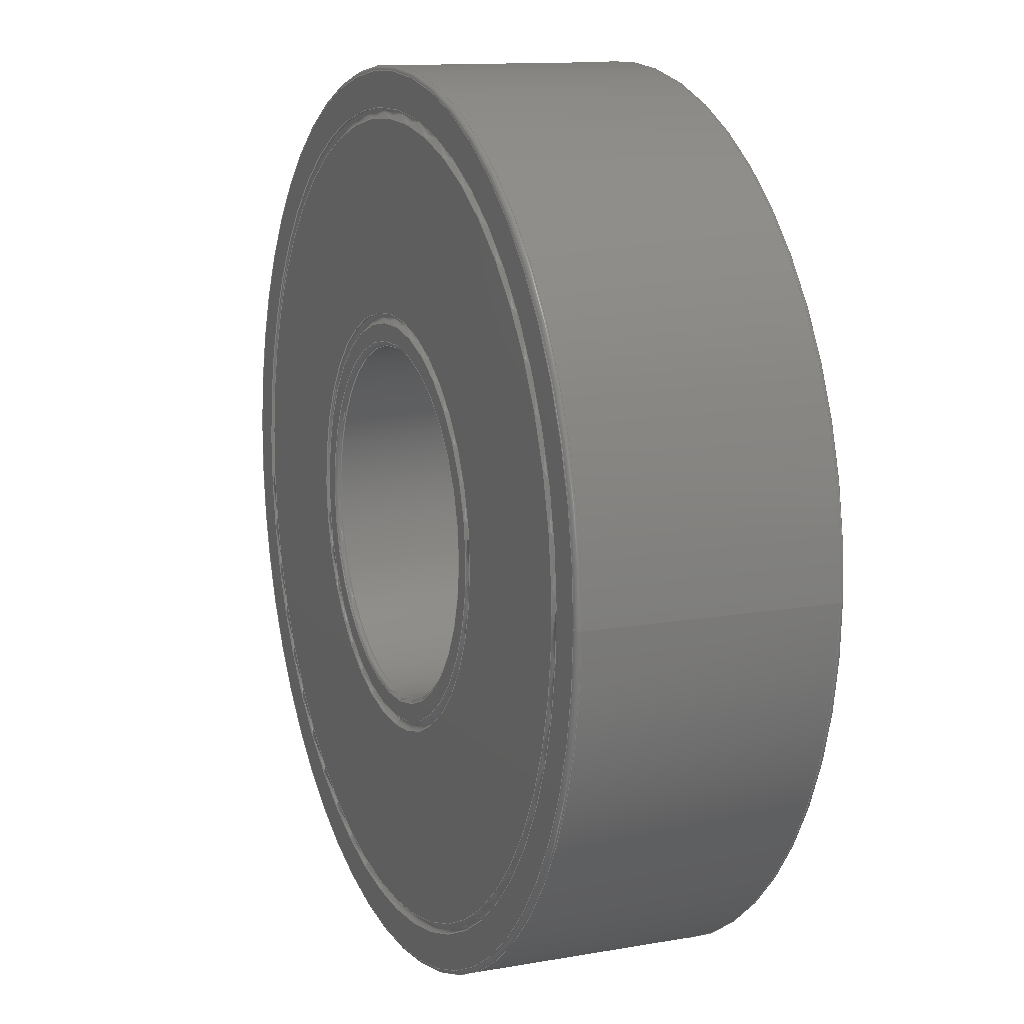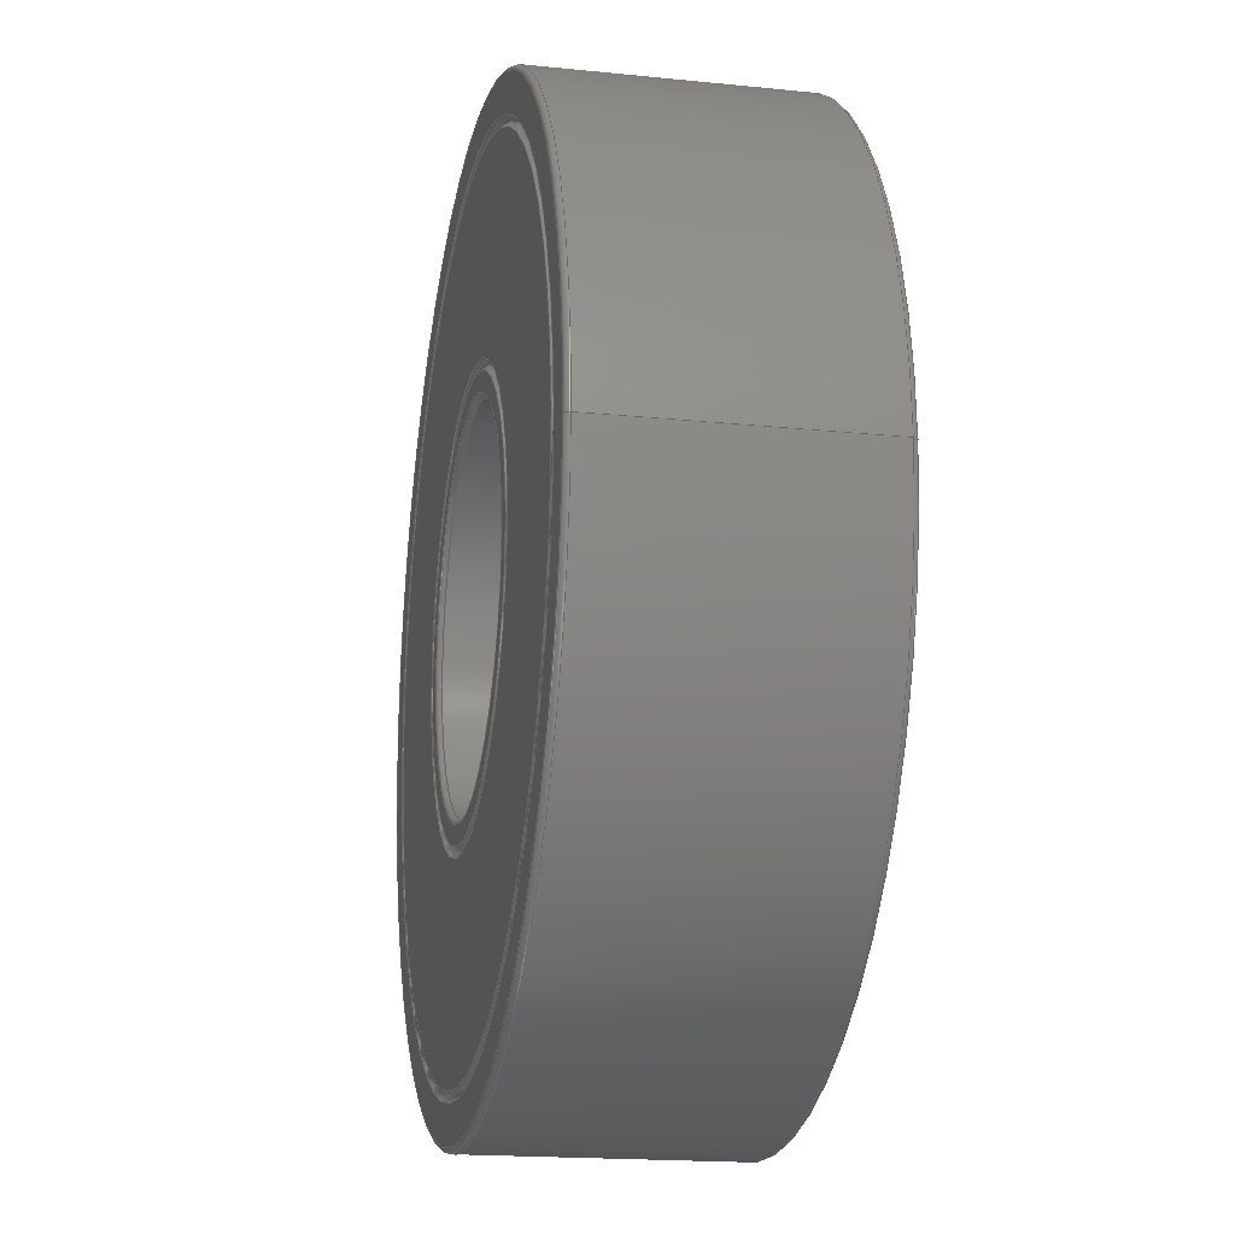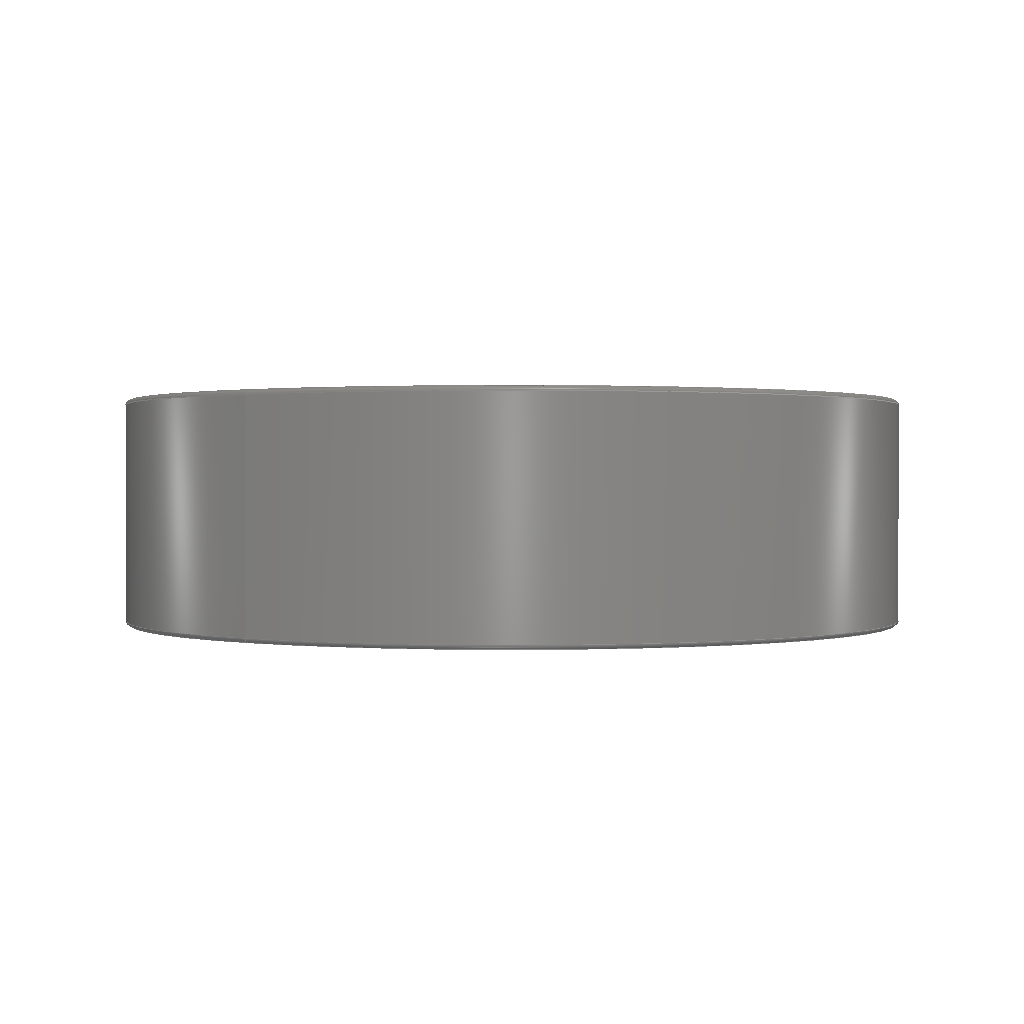
<metadata>
{"format":"step","ext":"step","renderer":"f3d","projection":"perspective","resolution":1024,"background":"white","views":[{"elev":12.4,"azim":-112.5,"up":"+Z"},{"elev":-17.9,"azim":-101.4,"up":"+Z"},{"elev":0.7,"azim":-53.0,"up":"+Y"}]}
</metadata>
<code>
ISO-10303-21;
DATA;
#1=SHAPE_REPRESENTATION_RELATIONSHIP('SRR','None',#348,#2);
#2=ADVANCED_BREP_SHAPE_REPRESENTATION($,(#189),#339);
#3=CYLINDRICAL_SURFACE($,#211,11);
#4=CYLINDRICAL_SURFACE($,#220,28);
#5=PLANE($,#197);
#6=PLANE($,#198);
#7=PLANE($,#206);
#8=PLANE($,#207);
#9=PLANE($,#213);
#10=PLANE($,#216);
#11=FACE_BOUND($,#44,.T.);
#12=FACE_BOUND($,#46,.T.);
#13=FACE_BOUND($,#48,.T.);
#14=FACE_BOUND($,#49,.T.);
#15=FACE_BOUND($,#50,.T.);
#16=FACE_BOUND($,#52,.T.);
#17=FACE_BOUND($,#54,.T.);
#18=FACE_BOUND($,#56,.T.);
#19=FACE_BOUND($,#57,.T.);
#20=FACE_BOUND($,#58,.T.);
#21=FACE_BOUND($,#60,.T.);
#22=FACE_BOUND($,#62,.T.);
#23=FACE_BOUND($,#63,.T.);
#24=FACE_BOUND($,#64,.T.);
#25=FACE_BOUND($,#66,.T.);
#26=FACE_BOUND($,#67,.T.);
#27=FACE_BOUND($,#68,.T.);
#28=FACE_BOUND($,#70,.T.);
#29=FACE_BOUND($,#72,.T.);
#30=FACE_BOUND($,#74,.T.);
#31=FACE_OUTER_BOUND($,#43,.T.);
#32=FACE_OUTER_BOUND($,#45,.T.);
#33=FACE_OUTER_BOUND($,#47,.T.);
#34=FACE_OUTER_BOUND($,#51,.T.);
#35=FACE_OUTER_BOUND($,#53,.T.);
#36=FACE_OUTER_BOUND($,#55,.T.);
#37=FACE_OUTER_BOUND($,#59,.T.);
#38=FACE_OUTER_BOUND($,#61,.T.);
#39=FACE_OUTER_BOUND($,#65,.T.);
#40=FACE_OUTER_BOUND($,#69,.T.);
#41=FACE_OUTER_BOUND($,#71,.T.);
#42=FACE_OUTER_BOUND($,#73,.T.);
#43=EDGE_LOOP($,(#123));
#44=EDGE_LOOP($,(#124));
#45=EDGE_LOOP($,(#125));
#46=EDGE_LOOP($,(#126));
#47=EDGE_LOOP($,(#127));
#48=EDGE_LOOP($,(#128));
#49=EDGE_LOOP($,(#129));
#50=EDGE_LOOP($,(#130));
#51=EDGE_LOOP($,(#131));
#52=EDGE_LOOP($,(#132));
#53=EDGE_LOOP($,(#133));
#54=EDGE_LOOP($,(#134));
#55=EDGE_LOOP($,(#135));
#56=EDGE_LOOP($,(#136));
#57=EDGE_LOOP($,(#137));
#58=EDGE_LOOP($,(#138));
#59=EDGE_LOOP($,(#139));
#60=EDGE_LOOP($,(#140));
#61=EDGE_LOOP($,(#141));
#62=EDGE_LOOP($,(#142));
#63=EDGE_LOOP($,(#143));
#64=EDGE_LOOP($,(#144));
#65=EDGE_LOOP($,(#145));
#66=EDGE_LOOP($,(#146));
#67=EDGE_LOOP($,(#147));
#68=EDGE_LOOP($,(#148));
#69=EDGE_LOOP($,(#149));
#70=EDGE_LOOP($,(#150));
#71=EDGE_LOOP($,(#151));
#72=EDGE_LOOP($,(#152));
#73=EDGE_LOOP($,(#153));
#74=EDGE_LOOP($,(#154));
#75=CIRCLE($,#192,12.41);
#76=CIRCLE($,#193,13.04);
#77=CIRCLE($,#195,24.86);
#78=CIRCLE($,#196,25.5);
#79=CIRCLE($,#199,11.3);
#80=CIRCLE($,#201,12.41);
#81=CIRCLE($,#202,13.04);
#82=CIRCLE($,#204,24.86);
#83=CIRCLE($,#205,25.5);
#84=CIRCLE($,#208,11.3);
#85=CIRCLE($,#210,11);
#86=CIRCLE($,#212,11);
#87=CIRCLE($,#214,27.7);
#88=CIRCLE($,#217,27.7);
#89=CIRCLE($,#219,28);
#90=CIRCLE($,#221,28);
#91=VERTEX_POINT($,#291);
#92=VERTEX_POINT($,#293);
#93=VERTEX_POINT($,#296);
#94=VERTEX_POINT($,#298);
#95=VERTEX_POINT($,#302);
#96=VERTEX_POINT($,#305);
#97=VERTEX_POINT($,#307);
#98=VERTEX_POINT($,#310);
#99=VERTEX_POINT($,#312);
#100=VERTEX_POINT($,#316);
#101=VERTEX_POINT($,#319);
#102=VERTEX_POINT($,#322);
#103=VERTEX_POINT($,#325);
#104=VERTEX_POINT($,#329);
#105=VERTEX_POINT($,#332);
#106=VERTEX_POINT($,#335);
#107=EDGE_CURVE($,#91,#91,#75,.T.);
#108=EDGE_CURVE($,#92,#92,#76,.T.);
#109=EDGE_CURVE($,#93,#93,#77,.T.);
#110=EDGE_CURVE($,#94,#94,#78,.T.);
#111=EDGE_CURVE($,#95,#95,#79,.T.);
#112=EDGE_CURVE($,#96,#96,#80,.T.);
#113=EDGE_CURVE($,#97,#97,#81,.T.);
#114=EDGE_CURVE($,#98,#98,#82,.T.);
#115=EDGE_CURVE($,#99,#99,#83,.T.);
#116=EDGE_CURVE($,#100,#100,#84,.T.);
#117=EDGE_CURVE($,#101,#101,#85,.T.);
#118=EDGE_CURVE($,#102,#102,#86,.T.);
#119=EDGE_CURVE($,#103,#103,#87,.T.);
#120=EDGE_CURVE($,#104,#104,#88,.T.);
#121=EDGE_CURVE($,#105,#105,#89,.T.);
#122=EDGE_CURVE($,#106,#106,#90,.T.);
#123=ORIENTED_EDGE($,*,*,#107,.F.);
#124=ORIENTED_EDGE($,*,*,#108,.F.);
#125=ORIENTED_EDGE($,*,*,#109,.F.);
#126=ORIENTED_EDGE($,*,*,#110,.F.);
#127=ORIENTED_EDGE($,*,*,#109,.T.);
#128=ORIENTED_EDGE($,*,*,#108,.T.);
#129=ORIENTED_EDGE($,*,*,#111,.F.);
#130=ORIENTED_EDGE($,*,*,#107,.T.);
#131=ORIENTED_EDGE($,*,*,#112,.F.);
#132=ORIENTED_EDGE($,*,*,#113,.F.);
#133=ORIENTED_EDGE($,*,*,#114,.F.);
#134=ORIENTED_EDGE($,*,*,#115,.F.);
#135=ORIENTED_EDGE($,*,*,#114,.T.);
#136=ORIENTED_EDGE($,*,*,#113,.T.);
#137=ORIENTED_EDGE($,*,*,#116,.F.);
#138=ORIENTED_EDGE($,*,*,#112,.T.);
#139=ORIENTED_EDGE($,*,*,#117,.T.);
#140=ORIENTED_EDGE($,*,*,#116,.T.);
#141=ORIENTED_EDGE($,*,*,#118,.F.);
#142=ORIENTED_EDGE($,*,*,#117,.F.);
#143=ORIENTED_EDGE($,*,*,#115,.T.);
#144=ORIENTED_EDGE($,*,*,#119,.F.);
#145=ORIENTED_EDGE($,*,*,#118,.T.);
#146=ORIENTED_EDGE($,*,*,#111,.T.);
#147=ORIENTED_EDGE($,*,*,#110,.T.);
#148=ORIENTED_EDGE($,*,*,#120,.F.);
#149=ORIENTED_EDGE($,*,*,#121,.T.);
#150=ORIENTED_EDGE($,*,*,#119,.T.);
#151=ORIENTED_EDGE($,*,*,#122,.F.);
#152=ORIENTED_EDGE($,*,*,#121,.F.);
#153=ORIENTED_EDGE($,*,*,#120,.T.);
#154=ORIENTED_EDGE($,*,*,#122,.T.);
#155=TOROIDAL_SURFACE($,#191,12.73,0.3168);
#156=TOROIDAL_SURFACE($,#194,25.18,0.3168);
#157=TOROIDAL_SURFACE($,#200,12.73,0.3168);
#158=TOROIDAL_SURFACE($,#203,25.18,0.3168);
#159=TOROIDAL_SURFACE($,#209,11.3,0.3);
#160=TOROIDAL_SURFACE($,#215,11.3,0.3);
#161=TOROIDAL_SURFACE($,#218,27.7,0.3);
#162=TOROIDAL_SURFACE($,#222,27.7,0.3);
#163=STYLED_ITEM($,(#357),#172);
#164=STYLED_ITEM($,(#357),#173);
#165=STYLED_ITEM($,(#357),#174);
#166=STYLED_ITEM($,(#357),#176);
#167=STYLED_ITEM($,(#357),#177);
#168=STYLED_ITEM($,(#357),#178);
#169=STYLED_ITEM($,(#358),#182);
#170=STYLED_ITEM($,(#358),#184);
#171=STYLED_ITEM($,(#356),#189);
#172=ADVANCED_FACE($,(#31,#11),#155,.F.);
#173=ADVANCED_FACE($,(#32,#12),#156,.F.);
#174=ADVANCED_FACE($,(#33,#13),#5,.T.);
#175=ADVANCED_FACE($,(#14,#15),#6,.T.);
#176=ADVANCED_FACE($,(#34,#16),#157,.F.);
#177=ADVANCED_FACE($,(#35,#17),#158,.F.);
#178=ADVANCED_FACE($,(#36,#18),#7,.F.);
#179=ADVANCED_FACE($,(#19,#20),#8,.F.);
#180=ADVANCED_FACE($,(#37,#21),#159,.T.);
#181=ADVANCED_FACE($,(#38,#22),#3,.F.);
#182=ADVANCED_FACE($,(#23,#24),#9,.F.);
#183=ADVANCED_FACE($,(#39,#25),#160,.T.);
#184=ADVANCED_FACE($,(#26,#27),#10,.T.);
#185=ADVANCED_FACE($,(#40,#28),#161,.T.);
#186=ADVANCED_FACE($,(#41,#29),#4,.T.);
#187=ADVANCED_FACE($,(#42,#30),#162,.T.);
#188=CLOSED_SHELL($,(#172,#173,#174,#175,#176,#177,#178,#179,#180,#181,
#182,#183,#184,#185,#186,#187));
#189=MANIFOLD_SOLID_BREP('Solid1',#188);
#190=AXIS2_PLACEMENT_3D('placement',#289,#223,#224);
#191=AXIS2_PLACEMENT_3D($,#290,#225,#226);
#192=AXIS2_PLACEMENT_3D($,#292,#227,#228);
#193=AXIS2_PLACEMENT_3D($,#294,#229,#230);
#194=AXIS2_PLACEMENT_3D($,#295,#231,#232);
#195=AXIS2_PLACEMENT_3D($,#297,#233,#234);
#196=AXIS2_PLACEMENT_3D($,#299,#235,#236);
#197=AXIS2_PLACEMENT_3D($,#300,#237,#238);
#198=AXIS2_PLACEMENT_3D($,#301,#239,#240);
#199=AXIS2_PLACEMENT_3D($,#303,#241,#242);
#200=AXIS2_PLACEMENT_3D($,#304,#243,#244);
#201=AXIS2_PLACEMENT_3D($,#306,#245,#246);
#202=AXIS2_PLACEMENT_3D($,#308,#247,#248);
#203=AXIS2_PLACEMENT_3D($,#309,#249,#250);
#204=AXIS2_PLACEMENT_3D($,#311,#251,#252);
#205=AXIS2_PLACEMENT_3D($,#313,#253,#254);
#206=AXIS2_PLACEMENT_3D($,#314,#255,#256);
#207=AXIS2_PLACEMENT_3D($,#315,#257,#258);
#208=AXIS2_PLACEMENT_3D($,#317,#259,#260);
#209=AXIS2_PLACEMENT_3D($,#318,#261,#262);
#210=AXIS2_PLACEMENT_3D($,#320,#263,#264);
#211=AXIS2_PLACEMENT_3D($,#321,#265,#266);
#212=AXIS2_PLACEMENT_3D($,#323,#267,#268);
#213=AXIS2_PLACEMENT_3D($,#324,#269,#270);
#214=AXIS2_PLACEMENT_3D($,#326,#271,#272);
#215=AXIS2_PLACEMENT_3D($,#327,#273,#274);
#216=AXIS2_PLACEMENT_3D($,#328,#275,#276);
#217=AXIS2_PLACEMENT_3D($,#330,#277,#278);
#218=AXIS2_PLACEMENT_3D($,#331,#279,#280);
#219=AXIS2_PLACEMENT_3D($,#333,#281,#282);
#220=AXIS2_PLACEMENT_3D($,#334,#283,#284);
#221=AXIS2_PLACEMENT_3D($,#336,#285,#286);
#222=AXIS2_PLACEMENT_3D($,#337,#287,#288);
#223=DIRECTION('axis',(0,0,1));
#224=DIRECTION('refdir',(1,0,0));
#225=DIRECTION('center_axis',(0,1,0));
#226=DIRECTION('ref_axis',(0,0,-1));
#227=DIRECTION('center_axis',(0,1,0));
#228=DIRECTION('ref_axis',(0,0,1));
#229=DIRECTION('center_axis',(0,-1,0));
#230=DIRECTION('ref_axis',(0,0,1));
#231=DIRECTION('center_axis',(0,1,0));
#232=DIRECTION('ref_axis',(0,0,-1));
#233=DIRECTION('center_axis',(0,1,0));
#234=DIRECTION('ref_axis',(0,0,1));
#235=DIRECTION('center_axis',(0,-1,0));
#236=DIRECTION('ref_axis',(0,0,1));
#237=DIRECTION('center_axis',(0,1,0));
#238=DIRECTION('ref_axis',(0,0,1));
#239=DIRECTION('center_axis',(0,1,0));
#240=DIRECTION('ref_axis',(0,0,1));
#241=DIRECTION('center_axis',(0,1,0));
#242=DIRECTION('ref_axis',(1,0,0));
#243=DIRECTION('center_axis',(0,-1,0));
#244=DIRECTION('ref_axis',(0,0,-1));
#245=DIRECTION('center_axis',(0,-1,0));
#246=DIRECTION('ref_axis',(0,0,-1));
#247=DIRECTION('center_axis',(0,1,0));
#248=DIRECTION('ref_axis',(0,0,-1));
#249=DIRECTION('center_axis',(0,-1,0));
#250=DIRECTION('ref_axis',(0,0,-1));
#251=DIRECTION('center_axis',(0,-1,0));
#252=DIRECTION('ref_axis',(0,0,-1));
#253=DIRECTION('center_axis',(0,1,0));
#254=DIRECTION('ref_axis',(0,0,-1));
#255=DIRECTION('center_axis',(0,1,0));
#256=DIRECTION('ref_axis',(0,0,1));
#257=DIRECTION('center_axis',(0,1,0));
#258=DIRECTION('ref_axis',(0,0,1));
#259=DIRECTION('center_axis',(0,-1,0));
#260=DIRECTION('ref_axis',(1,0,0));
#261=DIRECTION('center_axis',(0,1,0));
#262=DIRECTION('ref_axis',(0,0,1));
#263=DIRECTION('center_axis',(0,1,0));
#264=DIRECTION('ref_axis',(1,0,0));
#265=DIRECTION('center_axis',(0,-1,0));
#266=DIRECTION('ref_axis',(1,0,0));
#267=DIRECTION('center_axis',(0,-1,0));
#268=DIRECTION('ref_axis',(1,0,0));
#269=DIRECTION('center_axis',(0,1,0));
#270=DIRECTION('ref_axis',(0,0,1));
#271=DIRECTION('center_axis',(0,1,0));
#272=DIRECTION('ref_axis',(1,0,0));
#273=DIRECTION('center_axis',(0,-1,0));
#274=DIRECTION('ref_axis',(0,0,-1));
#275=DIRECTION('center_axis',(0,1,0));
#276=DIRECTION('ref_axis',(0,0,1));
#277=DIRECTION('center_axis',(0,-1,0));
#278=DIRECTION('ref_axis',(1,0,0));
#279=DIRECTION('center_axis',(0,-1,0));
#280=DIRECTION('ref_axis',(0,0,-1));
#281=DIRECTION('center_axis',(0,-1,0));
#282=DIRECTION('ref_axis',(1,0,0));
#283=DIRECTION('center_axis',(0,-1,0));
#284=DIRECTION('ref_axis',(1,0,0));
#285=DIRECTION('center_axis',(0,1,0));
#286=DIRECTION('ref_axis',(1,0,0));
#287=DIRECTION('center_axis',(0,-1,0));
#288=DIRECTION('ref_axis',(0,0,-1));
#289=CARTESIAN_POINT('',(0,0,0));
#290=CARTESIAN_POINT('Origin',(0,0,0));
#291=CARTESIAN_POINT('',(-1.52e-15,0,-12.41));
#292=CARTESIAN_POINT('Origin',(0,0,0));
#293=CARTESIAN_POINT('',(1.597e-15,0,-13.04));
#294=CARTESIAN_POINT('Origin',(0,0,0));
#295=CARTESIAN_POINT('Origin',(0,0,0));
#296=CARTESIAN_POINT('',(-3.045e-15,0,-24.86));
#297=CARTESIAN_POINT('Origin',(0,0,0));
#298=CARTESIAN_POINT('',(3.123e-15,0,-25.5));
#299=CARTESIAN_POINT('Origin',(0,0,0));
#300=CARTESIAN_POINT('Origin',(1.343e-15,0,5.287e-16));
#301=CARTESIAN_POINT('Origin',(1.343e-15,0,5.287e-16));
#302=CARTESIAN_POINT('',(-11.3,0,1.384e-15));
#303=CARTESIAN_POINT('Origin',(0,0,0));
#304=CARTESIAN_POINT('Origin',(0,-16,0));
#305=CARTESIAN_POINT('',(-1.52e-15,-16,12.41));
#306=CARTESIAN_POINT('Origin',(0,-16,0));
#307=CARTESIAN_POINT('',(1.597e-15,-16,13.04));
#308=CARTESIAN_POINT('Origin',(0,-16,0));
#309=CARTESIAN_POINT('Origin',(0,-16,0));
#310=CARTESIAN_POINT('',(-3.045e-15,-16,24.86));
#311=CARTESIAN_POINT('Origin',(0,-16,0));
#312=CARTESIAN_POINT('',(3.123e-15,-16,25.5));
#313=CARTESIAN_POINT('Origin',(0,-16,0));
#314=CARTESIAN_POINT('Origin',(1.343e-15,-16,5.287e-16));
#315=CARTESIAN_POINT('Origin',(1.343e-15,-16,5.287e-16));
#316=CARTESIAN_POINT('',(-11.3,-16,-1.384e-15));
#317=CARTESIAN_POINT('Origin',(0,-16,0));
#318=CARTESIAN_POINT('Origin',(0,-15.7,0));
#319=CARTESIAN_POINT('',(-11,-15.7,1.347e-15));
#320=CARTESIAN_POINT('Origin',(0,-15.7,0));
#321=CARTESIAN_POINT('Origin',(0,0,0));
#322=CARTESIAN_POINT('',(-11,-0.3,-1.347e-15));
#323=CARTESIAN_POINT('Origin',(0,-0.3,0));
#324=CARTESIAN_POINT('Origin',(1.343e-15,-16,5.287e-16));
#325=CARTESIAN_POINT('',(-27.7,-16,3.392e-15));
#326=CARTESIAN_POINT('Origin',(0,-16,0));
#327=CARTESIAN_POINT('Origin',(0,-0.3,0));
#328=CARTESIAN_POINT('Origin',(1.343e-15,0,5.287e-16));
#329=CARTESIAN_POINT('',(-27.7,0,-3.392e-15));
#330=CARTESIAN_POINT('Origin',(0,0,0));
#331=CARTESIAN_POINT('Origin',(0,-15.7,0));
#332=CARTESIAN_POINT('',(-28,-15.7,-3.429e-15));
#333=CARTESIAN_POINT('Origin',(0,-15.7,0));
#334=CARTESIAN_POINT('Origin',(0,0,0));
#335=CARTESIAN_POINT('',(-28,-0.3,3.429e-15));
#336=CARTESIAN_POINT('Origin',(0,-0.3,0));
#337=CARTESIAN_POINT('Origin',(0,-0.3,0));
#338=UNCERTAINTY_MEASURE_WITH_UNIT(LENGTH_MEASURE(0.01),#340,
'DISTANCE_ACCURACY_VALUE',
'Maximum model space distance between geometric entities at asserted c
onnectivities');
#339=(
GEOMETRIC_REPRESENTATION_CONTEXT(3)
GLOBAL_UNCERTAINTY_ASSIGNED_CONTEXT((#338))
GLOBAL_UNIT_ASSIGNED_CONTEXT((#340,#343,#341))
REPRESENTATION_CONTEXT('','3D')
);
#340=(
LENGTH_UNIT()
NAMED_UNIT(*)
SI_UNIT(.MILLI.,.METRE.)
);
#341=(
NAMED_UNIT(*)
SI_UNIT($,.STERADIAN.)
SOLID_ANGLE_UNIT()
);
#342=DIMENSIONAL_EXPONENTS(0,0,0,0,0,0,0);
#343=(
CONVERSION_BASED_UNIT('degree',#345)
NAMED_UNIT(#342)
PLANE_ANGLE_UNIT()
);
#344=(
NAMED_UNIT(*)
PLANE_ANGLE_UNIT()
SI_UNIT($,.RADIAN.)
);
#345=PLANE_ANGLE_MEASURE_WITH_UNIT(PLANE_ANGLE_MEASURE(0.01745),#344);
#346=SHAPE_DEFINITION_REPRESENTATION(#347,#348);
#347=PRODUCT_DEFINITION_SHAPE('',$,#350);
#348=SHAPE_REPRESENTATION('',(#190),#339);
#349=PRODUCT_DEFINITION_CONTEXT('3D Mechanical Parts',#353,'design');
#350=PRODUCT_DEFINITION('MISC_Bearing_SHU63_22RS',
'MISC_Bearing_SHU63_22RS',#351,#349);
#351=PRODUCT_DEFINITION_FORMATION('',$,#355);
#352=APPLICATION_PROTOCOL_DEFINITION('international standard',
'automotive_design',2009,#353);
#353=APPLICATION_CONTEXT(
'Core Data for Automotive Mechanical Design Process');
#354=PRODUCT_CONTEXT('3D Mechanical Parts',#353,'mechanical');
#355=PRODUCT('MISC_Bearing_SHU63_22RS','MISC_Bearing_SHU63_22RS',$,(#354));
#356=PRESENTATION_STYLE_ASSIGNMENT((#359));
#357=PRESENTATION_STYLE_ASSIGNMENT((#360));
#358=PRESENTATION_STYLE_ASSIGNMENT((#361));
#359=SURFACE_STYLE_USAGE(.BOTH.,#362);
#360=SURFACE_STYLE_USAGE(.BOTH.,#363);
#361=SURFACE_STYLE_USAGE(.BOTH.,#364);
#362=SURFACE_SIDE_STYLE($,(#365));
#363=SURFACE_SIDE_STYLE($,(#366));
#364=SURFACE_SIDE_STYLE($,(#367));
#365=SURFACE_STYLE_FILL_AREA(#368);
#366=SURFACE_STYLE_FILL_AREA(#369);
#367=SURFACE_STYLE_FILL_AREA(#370);
#368=FILL_AREA_STYLE($,(#371));
#369=FILL_AREA_STYLE($,(#372));
#370=FILL_AREA_STYLE($,(#373));
#371=FILL_AREA_STYLE_COLOUR($,#374);
#372=FILL_AREA_STYLE_COLOUR($,#375);
#373=FILL_AREA_STYLE_COLOUR($,#376);
#374=COLOUR_RGB('',0.7451,0.7373,0.7294);
#375=COLOUR_RGB('',0.5529,0.7137,0.9216);
#376=COLOUR_RGB('',0.9569,0.9569,0.9569);
ENDSEC;
END-ISO-10303-21;

</code>
